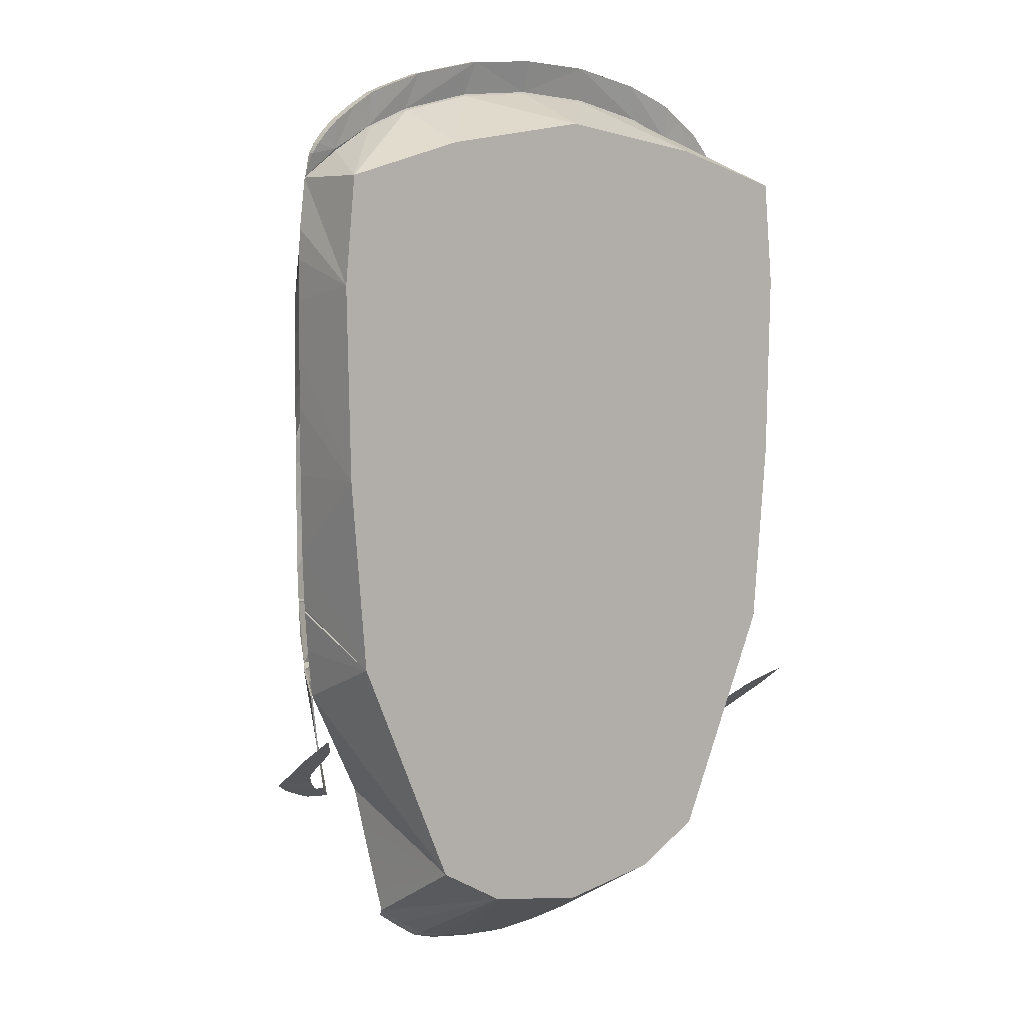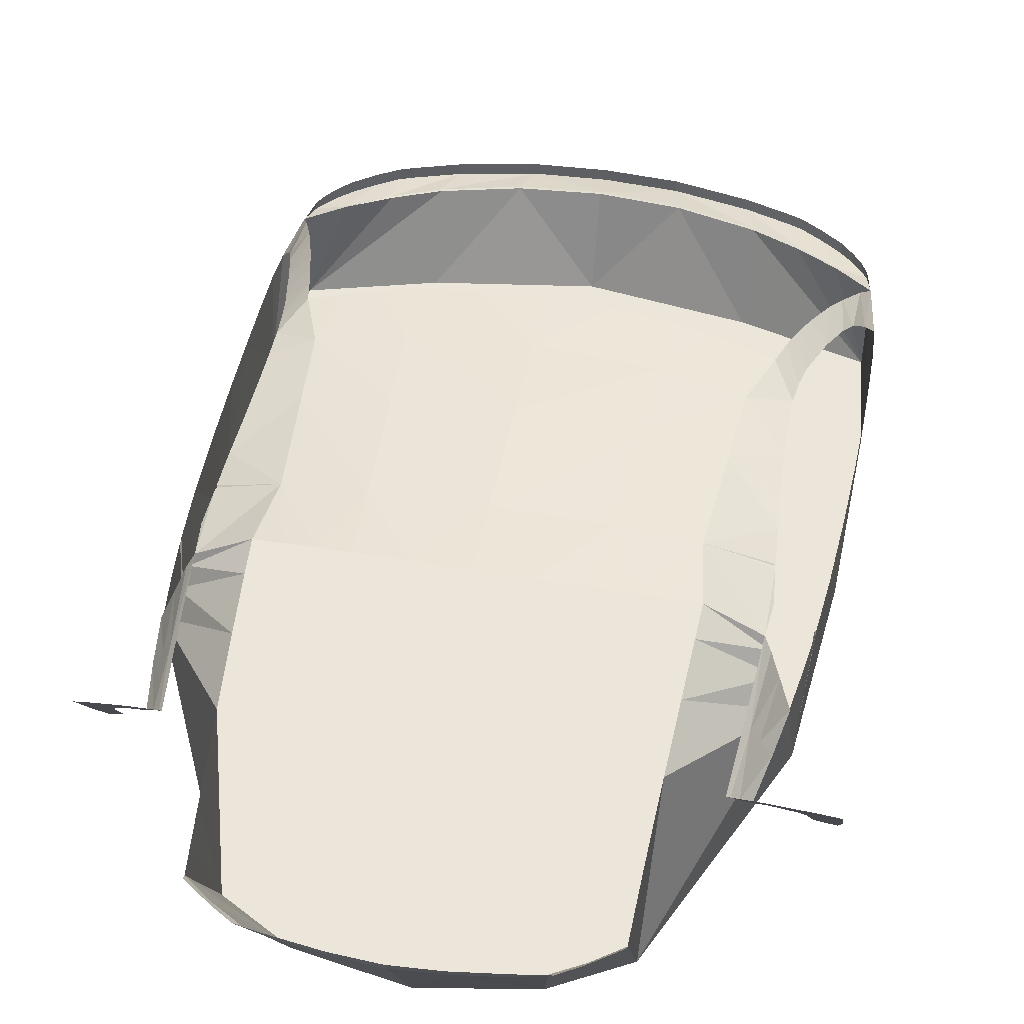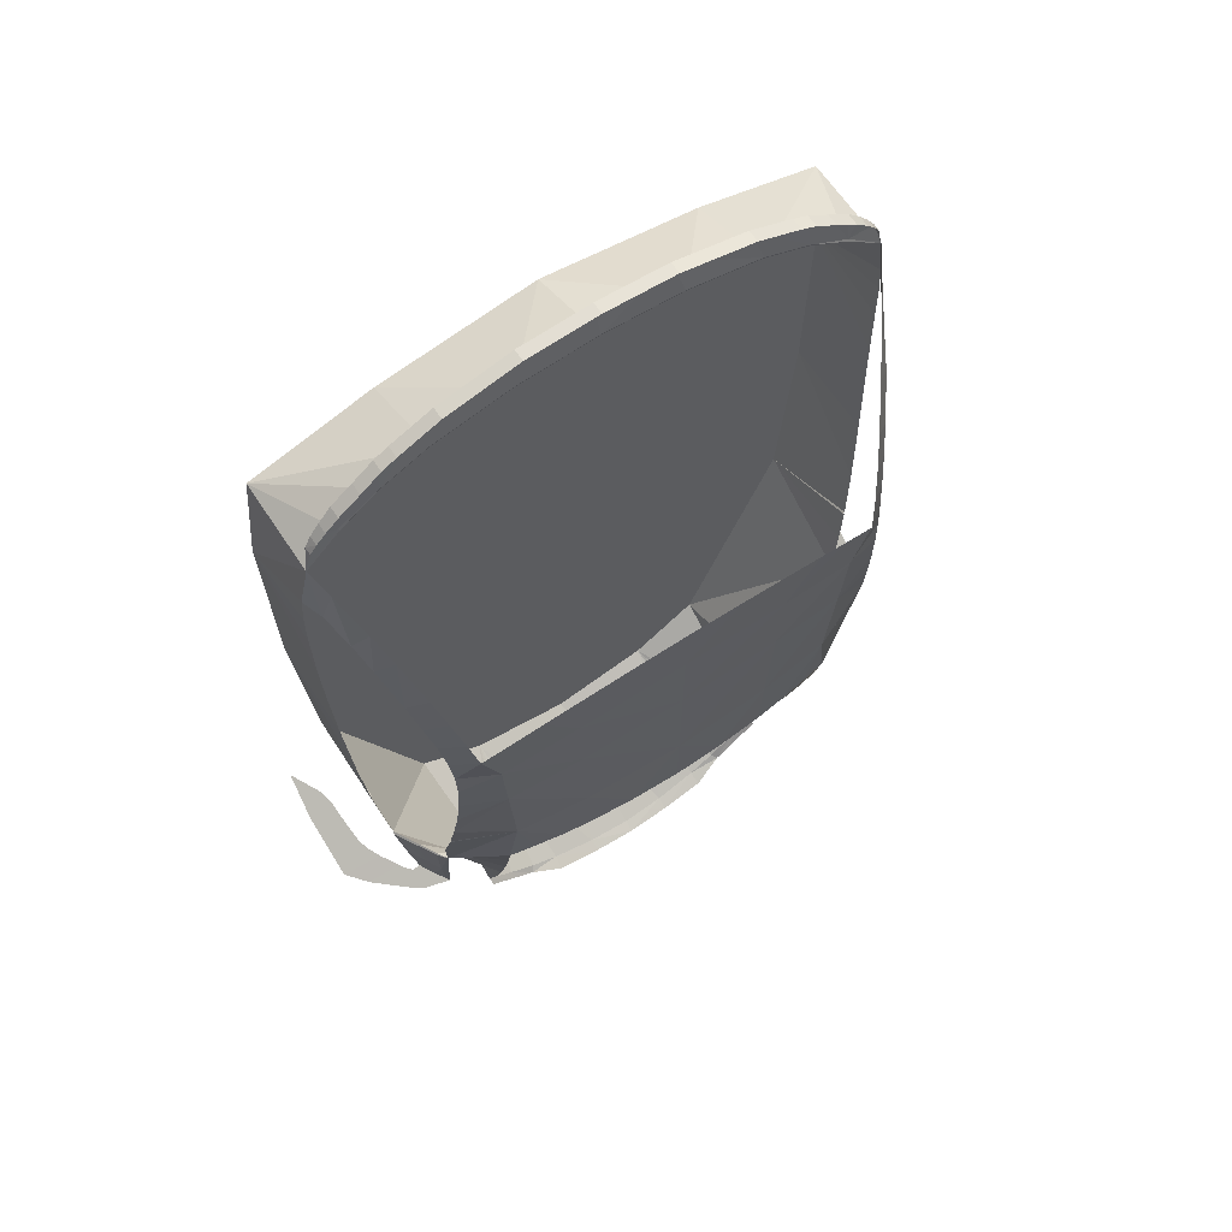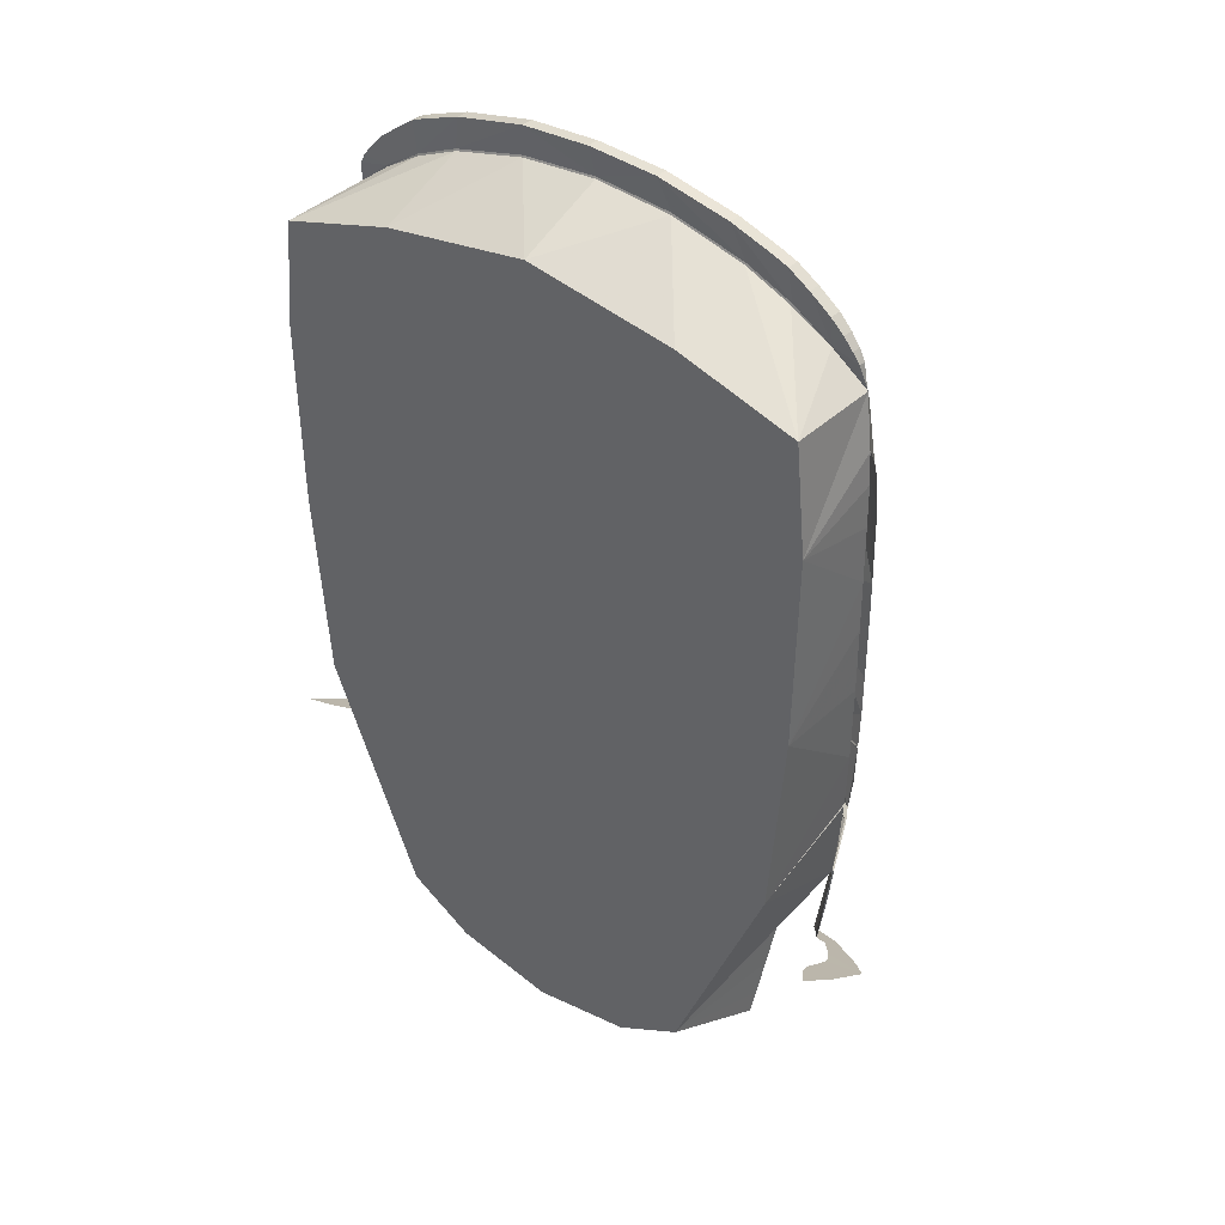
<metadata>
{"format":"obj","ext":"obj","renderer":"f3d","projection":"perspective","resolution":1024,"background":"white","views":[{"elev":7.2,"azim":-36.8,"up":"+Z"},{"elev":46.7,"azim":-169.1,"up":"+Y"},{"elev":64.3,"azim":146.5,"up":"+Z"},{"elev":37.4,"azim":39.5,"up":"+Z"}]}
</metadata>
<code>
g model_car_100_interior_LOD1
v 0.6732 0.9765 -0.8409
v 0.6972 0.9365 -0.8323
v 0.7189 0.9492 -0.6484
v 0.6923 1.01 -0.626
v 0.674 0.927 -0.996
v 0.6536 0.9513 -1.013
v 0.6441 0.9608 -1.019
v 0.6577 0.9947 -0.8443
v 0.6734 1.042 -0.6091
v 0.6884 1.009 -0.6214
v 0.715 0.9481 -0.6437
v 0.7522 0.873 -0.6764
v 0.7498 0.8682 -0.673
v 0.7297 0.8829 -0.8185
v 0.7268 0.8786 -0.8192
v 0.7018 0.8898 -0.9707
v 0.4137 0.7717 1.192
v 0.4137 0.8065 1.192
v 0.2035 0.8042 1.237
v 0.2035 0.7694 1.237
v 9.537e-07 0.8038 1.248
v 9.537e-07 0.769 1.248
v 0.5336 0.7758 1.148
v 0.5336 0.8106 1.148
v 0.5752 0.7779 1.129
v 0.5752 0.8127 1.129
v 0.6343 0.7805 1.089
v 0.6343 0.8153 1.089
v 0.6947 0.7807 1.045
v 0.6947 0.8155 1.045
v 0.7305 0.7834 1.008
v 0.7305 0.8139 1.008
v 0.7564 0.7845 0.9768
v 0.7564 0.8116 0.9768
v 0.7754 0.7877 0.9469
v 0.7741 0.8092 0.9468
v 0.7896 0.8034 0.8852
v 0.2035 0.7694 1.237
v 9.537e-07 0.769 1.248
v 9.537e-07 0.7979 1.157
v 0.2276 0.7966 1.14
v 0.4461 0.7944 1.088
v 0.4137 0.7717 1.192
v 0.5782 0.795 1.031
v 0.5336 0.7758 1.148
v 0.5752 0.7779 1.129
v 0.6343 0.7805 1.089
v 0.6934 0.7958 0.9624
v 0.6947 0.7807 1.045
v 0.7305 0.7834 1.008
v 0.7564 0.7845 0.9768
v 0.7754 0.7877 0.9469
v 0.4442 0.7927 1.083
v 0.2268 0.7948 1.135
v 0.5758 0.7934 1.026
v 9.537e-07 0.7961 1.152
v 0.6905 0.7985 0.958
v 0.7915 0.8054 0.8776
v 0.7896 0.8034 0.8852
v 0.3496 0.9134 -1.518
v 0.4085 0.9111 -1.48
v 0.4143 0.8949 -1.46
v 0.3365 0.898 -1.507
v 0.2554 0.9046 -1.535
v 0.2609 0.9416 -1.55
v 0.1266 0.9465 -1.572
v 0.1289 0.9132 -1.557
v 9.537e-07 0.9489 -1.582
v 9.537e-07 0.916 -1.569
v 0.4891 0.8935 -1.403
v 0.4856 0.9103 -1.422
v 0.7249 0.8899 -0.9708
v 0.7018 0.8898 -0.9707
v 0.674 0.927 -0.996
v 0.7417 0.9341 -1.001
v 0.7349 0.8832 -0.9662
v 0.7667 0.9183 -0.9901
v 0.7535 0.8628 -0.9523
v 0.8531 0.8599 -0.9503
v 0.7875 0.8198 -0.9228
v 0.9042 0.8123 -0.9178
v 0.8097 0.7865 -0.9002
v 0.8202 0.7597 -0.882
v 0.8261 0.7216 -0.856
v 0.9089 0.6549 -0.8106
v 0.8329 0.6652 -0.8176
v 0.8345 0.6444 -0.8034
v 0.8483 0.6079 -0.7785
v 0.8667 0.5822 -0.761
v 0.8974 0.539 -0.7316
v 0.7255 0.9432 -1.007
v 0.6536 0.9513 -1.013
v 0.6441 0.9608 -1.019
v 0.7498 0.8682 -0.673
v 0.5063 1.017 -1.035
v 0.5154 1.069 -0.8539
v 0.715 0.9481 -0.6437
v 0.5227 1.107 -0.7049
v 0.6884 1.009 -0.6214
v 0.5271 1.127 -0.6136
v 0.6734 1.042 -0.6091
v 0.5019 1.138 -0.4392
v 0.4505 1.138 -0.6224
v 0.3679 1.149 -0.6309
v 0.2901 1.16 -0.443
v 0.2821 1.158 -0.6377
v 0.1447 1.165 -0.6447
v 9.537e-07 1.171 -0.4458
v 9.537e-07 1.168 -0.6479
v 0.5225 1.146 -0.1581
v 0.3044 1.166 -0.1377
v 0.5375 1.152 0.04637
v 0.3148 1.17 0.08429
v 0.507 1.161 0.2117
v 0.5906 1.153 0.1877
v 0.4176 1.168 0.2343
v 0.3243 1.173 0.252
v 0.1694 1.177 0.269
v 9.537e-07 1.177 0.1028
v 9.537e-07 1.174 -0.1282
v 9.537e-07 1.179 0.276
v 0.6488 1.115 0.09001
v 0.6553 1.104 0.1657
v 0.609 1.128 0.2719
v 0.6678 1.083 0.245
v 0.6314 1.094 0.3618
v 0.6855 1.053 0.323
v 0.6551 1.054 0.4533
v 0.7053 1.017 0.4129
v 0.6936 0.9853 0.59
v 0.7393 0.9531 0.5434
v 0.723 0.9323 0.6832
v 0.7617 0.9021 0.622
v 0.7653 0.8574 0.806
v 0.7903 0.8366 0.6972
v 0.7915 0.8054 0.8776
v 0.8164 0.7937 0.73
v 0.8218 0.5376 0.5693
v 0.7915 0.5376 0.8776
v 0.6905 0.7985 0.958
v 0.5758 0.7934 1.026
v 0.4442 0.7927 1.083
v 0.4442 0.5376 0.9785
v 0.2268 0.7948 1.135
v 9.537e-07 0.5376 1.047
v 9.537e-07 0.7961 1.152
v 0.8222 0.7933 0.641
v 0.8236 0.7929 0.5221
v 0.8223 0.7967 0.3597
v 0.8111 0.5376 0.01297
v 0.819 0.8035 0.2096
v 0.8114 0.8168 0.009751
v 0.7982 0.8347 -0.2262
v 0.766 0.5376 -0.5399
v 0.7839 0.8486 -0.4019
v 0.7795 0.849 -0.4068
v 0.7829 0.8494 -0.4117
v 0.7692 0.8583 -0.5317
v 0.4891 0.5376 -1.2
v 0.5006 0.9827 -1.147
v 0.4957 0.9496 -1.247
v 0.4915 0.9159 -1.342
v 0.4891 0.8935 -1.403
v 0.295 0.5376 -1.313
v 0.4143 0.8949 -1.46
v 0.3365 0.898 -1.507
v 0.2554 0.9046 -1.535
v 0.1289 0.9132 -1.557
v 9.537e-07 0.5376 -1.365
v 9.537e-07 0.916 -1.569
v 0.383 0.5376 -0.5399
v 0.4055 0.5376 0.01297
v 9.537e-07 0.5376 -0.5399
v 9.537e-07 0.5376 0.01297
v 0.4109 0.5376 0.5693
v 9.537e-07 0.5376 0.5693
v 0.6816 1.049 -0.518
v 0.6724 1.071 -0.4222
v 0.6681 1.072 -0.4173
v 0.6716 1.073 -0.4125
v 0.6643 1.089 -0.3166
v 0.6555 1.104 -0.2068
v 0.6497 1.115 -0.09567
v 0.6474 1.119 0.006658
v -0.6732 0.9765 -0.8409
v -0.6923 1.01 -0.626
v -0.7189 0.9492 -0.6484
v -0.6972 0.9365 -0.8323
v -0.674 0.927 -0.996
v -0.6536 0.9513 -1.013
v -0.6441 0.9608 -1.019
v -0.6577 0.9947 -0.8443
v -0.6734 1.042 -0.6091
v -0.6884 1.009 -0.6214
v -0.715 0.9481 -0.6437
v -0.7522 0.873 -0.6764
v -0.7498 0.8682 -0.673
v -0.7297 0.8829 -0.8185
v -0.7268 0.8786 -0.8192
v -0.7018 0.8898 -0.9707
v -0.4137 0.7717 1.192
v -0.2035 0.7694 1.237
v -0.2035 0.8042 1.237
v -0.4137 0.8065 1.192
v 9.537e-07 0.8038 1.248
v 9.537e-07 0.769 1.248
v -0.5336 0.7758 1.148
v -0.5336 0.8106 1.148
v -0.5752 0.7779 1.129
v -0.5752 0.8127 1.129
v -0.6343 0.7805 1.089
v -0.6343 0.8153 1.089
v -0.6947 0.7807 1.045
v -0.6947 0.8155 1.045
v -0.7305 0.7834 1.008
v -0.7305 0.8139 1.008
v -0.7564 0.7845 0.9768
v -0.7564 0.8116 0.9768
v -0.7754 0.7877 0.9469
v -0.7741 0.8092 0.9468
v -0.7896 0.8034 0.8852
v -0.2035 0.7694 1.237
v -0.2276 0.7966 1.14
v 9.537e-07 0.7979 1.157
v 9.537e-07 0.769 1.248
v -0.4461 0.7944 1.088
v -0.4137 0.7717 1.192
v -0.5782 0.795 1.031
v -0.5336 0.7758 1.148
v -0.5752 0.7779 1.129
v -0.6343 0.7805 1.089
v -0.6934 0.7958 0.9624
v -0.6947 0.7807 1.045
v -0.7305 0.7834 1.008
v -0.7564 0.7845 0.9768
v -0.7754 0.7877 0.9469
v -0.4442 0.7927 1.083
v -0.2268 0.7948 1.135
v -0.5758 0.7934 1.026
v 9.537e-07 0.7961 1.152
v -0.6905 0.7985 0.958
v -0.7915 0.8054 0.8776
v -0.7896 0.8034 0.8852
v -0.3496 0.9134 -1.518
v -0.3365 0.898 -1.507
v -0.4143 0.8949 -1.46
v -0.4085 0.9111 -1.48
v -0.2554 0.9046 -1.535
v -0.2609 0.9416 -1.55
v -0.1266 0.9465 -1.572
v -0.1289 0.9132 -1.557
v 9.537e-07 0.9489 -1.582
v 9.537e-07 0.916 -1.569
v -0.4891 0.8935 -1.403
v -0.4856 0.9103 -1.422
v -0.7249 0.8899 -0.9708
v -0.674 0.927 -0.996
v -0.7018 0.8898 -0.9707
v -0.7417 0.9341 -1.001
v -0.7349 0.8832 -0.9662
v -0.7667 0.9183 -0.9901
v -0.7535 0.8628 -0.9523
v -0.8531 0.8599 -0.9503
v -0.7875 0.8198 -0.9228
v -0.9042 0.8123 -0.9178
v -0.8097 0.7865 -0.9002
v -0.8202 0.7597 -0.882
v -0.8261 0.7216 -0.856
v -0.9089 0.6549 -0.8106
v -0.8329 0.6652 -0.8176
v -0.8345 0.6444 -0.8034
v -0.8483 0.6079 -0.7785
v -0.8667 0.5822 -0.761
v -0.8974 0.539 -0.7316
v -0.7255 0.9432 -1.007
v -0.6536 0.9513 -1.013
v -0.6441 0.9608 -1.019
v -0.7498 0.8682 -0.673
v -0.715 0.9481 -0.6437
v -0.5154 1.069 -0.8539
v -0.5063 1.017 -1.035
v -0.5227 1.107 -0.7049
v -0.6884 1.009 -0.6214
v -0.5271 1.127 -0.6136
v -0.6734 1.042 -0.6091
v -0.5019 1.138 -0.4392
v -0.4505 1.138 -0.6224
v -0.3679 1.149 -0.6309
v -0.2901 1.16 -0.443
v -0.2821 1.158 -0.6377
v -0.1447 1.165 -0.6447
v 9.537e-07 1.171 -0.4458
v 9.537e-07 1.168 -0.6479
v -0.5225 1.146 -0.1581
v -0.3044 1.166 -0.1377
v -0.5375 1.152 0.04637
v -0.3148 1.17 0.08429
v -0.507 1.161 0.2117
v -0.5906 1.153 0.1877
v -0.4176 1.168 0.2343
v -0.3243 1.173 0.252
v -0.1694 1.177 0.269
v 9.537e-07 1.177 0.1028
v 9.537e-07 1.174 -0.1282
v 9.537e-07 1.179 0.276
v -0.6488 1.115 0.09001
v -0.6552 1.104 0.1657
v -0.609 1.128 0.2719
v -0.6678 1.083 0.245
v -0.6314 1.094 0.3618
v -0.6855 1.053 0.323
v -0.6551 1.054 0.4533
v -0.7053 1.017 0.4129
v -0.6936 0.9853 0.59
v -0.7393 0.9531 0.5434
v -0.7229 0.9323 0.6832
v -0.7617 0.9021 0.622
v -0.7653 0.8574 0.806
v -0.7903 0.8366 0.6972
v -0.7915 0.8054 0.8776
v -0.8164 0.7937 0.73
v -0.8218 0.5376 0.5693
v -0.7915 0.5376 0.8776
v -0.6905 0.7985 0.958
v -0.5758 0.7934 1.026
v -0.4442 0.7927 1.083
v -0.4442 0.5376 0.9785
v -0.2268 0.7948 1.135
v 9.537e-07 0.5376 1.047
v 9.537e-07 0.7961 1.152
v -0.8222 0.7933 0.641
v -0.8236 0.7929 0.5221
v -0.8223 0.7967 0.3597
v -0.8111 0.5376 0.01297
v -0.819 0.8035 0.2096
v -0.8114 0.8168 0.009751
v -0.7982 0.8347 -0.2262
v -0.766 0.5376 -0.5399
v -0.7839 0.8486 -0.4019
v -0.7795 0.849 -0.4068
v -0.7829 0.8494 -0.4117
v -0.7692 0.8583 -0.5317
v -0.4891 0.5376 -1.2
v -0.5006 0.9827 -1.147
v -0.4957 0.9496 -1.247
v -0.4915 0.9159 -1.342
v -0.4891 0.8935 -1.403
v -0.295 0.5376 -1.313
v -0.4143 0.8949 -1.46
v -0.3365 0.898 -1.507
v -0.2554 0.9046 -1.535
v -0.1289 0.9132 -1.557
v 9.537e-07 0.5376 -1.365
v 9.537e-07 0.916 -1.569
v -0.383 0.5376 -0.5399
v -0.4055 0.5376 0.01297
v 9.537e-07 0.5376 -0.5399
v 9.537e-07 0.5376 0.01297
v -0.4109 0.5376 0.5693
v 9.537e-07 0.5376 0.5693
v -0.6816 1.049 -0.518
v -0.6724 1.071 -0.4222
v -0.6681 1.072 -0.4173
v -0.6716 1.073 -0.4125
v -0.6643 1.089 -0.3166
v -0.6555 1.104 -0.2068
v -0.6497 1.115 -0.09567
v -0.6474 1.119 0.006658
g model_car_100_interior_LOD1_0
f 3 2 1
f 4 3 1
f 2 5 1
f 5 6 1
f 6 7 1
f 7 8 1
f 9 4 1
f 8 9 1
f 9 10 4
f 4 10 3
f 10 11 3
f 3 11 12
f 3 12 2
f 11 13 12
f 12 13 14
f 12 14 2
f 2 14 5
f 13 15 14
f 14 15 16
f 14 16 5
f 19 18 17
f 20 19 17
f 19 20 21
f 20 22 21
f 17 18 23
f 18 24 23
f 23 24 25
f 24 26 25
f 25 26 27
f 26 28 27
f 27 28 29
f 28 30 29
f 29 30 31
f 30 32 31
f 31 32 33
f 32 34 33
f 33 34 35
f 34 36 35
f 36 37 35
f 40 39 38
f 41 40 38
f 41 38 42
f 38 43 42
f 44 42 43
f 45 44 43
f 46 44 45
f 47 44 46
f 48 44 47
f 49 48 47
f 50 48 49
f 51 48 50
f 48 51 52
f 41 42 53
f 54 41 53
f 40 41 54
f 42 44 55
f 53 42 55
f 56 40 54
f 44 48 57
f 55 44 57
f 57 48 58
f 48 59 58
f 48 52 59
f 62 61 60
f 63 62 60
f 64 63 60
f 65 64 60
f 65 66 64
f 66 67 64
f 66 68 67
f 68 69 67
f 61 62 70
f 71 61 70
f 74 73 72
f 74 72 75
f 72 76 75
f 76 77 75
f 78 77 76
f 79 77 78
f 78 80 79
f 79 80 81
f 82 81 80
f 82 83 81
f 84 81 83
f 81 84 85
f 86 85 84
f 87 85 86
f 88 85 87
f 88 89 85
f 90 85 89
f 91 74 75
f 92 74 91
f 93 92 91
f 96 95 94
f 97 96 94
f 98 96 97
f 99 98 97
f 100 98 99
f 101 100 99
f 102 100 101
f 103 100 102
f 104 103 102
f 105 104 102
f 106 104 105
f 107 106 105
f 108 107 105
f 109 107 108
f 105 102 110
f 111 105 110
f 108 105 111
f 111 110 112
f 113 111 112
f 113 112 114
f 114 112 115
f 116 113 114
f 117 113 116
f 118 113 117
f 119 113 118
f 120 111 113
f 119 120 113
f 120 108 111
f 121 119 118
f 115 112 122
f 123 115 122
f 115 123 124
f 123 125 124
f 124 125 126
f 125 127 126
f 126 127 128
f 127 129 128
f 128 129 130
f 129 131 130
f 130 131 132
f 131 133 132
f 132 133 134
f 133 135 134
f 134 135 136
f 135 137 136
f 137 138 136
f 138 139 136
f 136 139 140
f 140 139 141
f 141 139 142
f 139 143 142
f 142 143 144
f 143 145 144
f 144 145 146
f 147 138 137
f 148 138 147
f 149 138 148
f 150 138 149
f 151 150 149
f 152 150 151
f 153 150 152
f 154 150 153
f 155 154 153
f 156 154 155
f 157 154 156
f 158 154 157
f 94 154 158
f 154 94 159
f 95 159 94
f 160 159 95
f 161 159 160
f 162 159 161
f 163 159 162
f 164 159 163
f 165 164 163
f 166 164 165
f 167 164 166
f 168 164 167
f 169 164 168
f 170 169 168
f 159 164 171
f 154 159 171
f 154 171 150
f 171 172 150
f 171 173 172
f 164 169 173
f 171 164 173
f 173 174 172
f 172 174 175
f 174 176 175
f 175 176 143
f 176 145 143
f 175 143 139
f 138 175 139
f 172 175 138
f 150 172 138
f 178 101 177
f 178 102 101
f 179 102 178
f 180 102 179
f 181 102 180
f 110 102 181
f 182 110 181
f 183 110 182
f 112 110 183
f 184 112 183
f 122 112 184
f 187 186 185
f 188 187 185
f 189 188 185
f 190 189 185
f 191 190 185
f 192 191 185
f 193 192 185
f 186 193 185
f 194 193 186
f 194 186 187
f 195 194 187
f 195 187 196
f 196 187 188
f 197 195 196
f 197 196 198
f 198 196 188
f 198 188 189
f 199 197 198
f 199 198 200
f 200 198 189
f 203 202 201
f 204 203 201
f 202 203 205
f 206 202 205
f 204 201 207
f 208 204 207
f 208 207 209
f 210 208 209
f 210 209 211
f 212 210 211
f 212 211 213
f 214 212 213
f 214 213 215
f 216 214 215
f 216 215 217
f 218 216 217
f 218 217 219
f 220 218 219
f 221 220 219
f 224 223 222
f 225 224 222
f 222 223 226
f 227 222 226
f 226 228 227
f 228 229 227
f 228 230 229
f 228 231 230
f 228 232 231
f 232 233 231
f 232 234 233
f 232 235 234
f 235 232 236
f 226 223 237
f 223 238 237
f 223 224 238
f 226 237 239
f 228 226 239
f 224 240 238
f 228 239 241
f 232 228 241
f 232 241 242
f 243 232 242
f 236 232 243
f 246 245 244
f 247 246 244
f 245 248 244
f 248 249 244
f 250 249 248
f 251 250 248
f 252 250 251
f 253 252 251
f 246 247 254
f 247 255 254
f 258 257 256
f 256 257 259
f 260 256 259
f 261 260 259
f 261 262 260
f 261 263 262
f 264 262 263
f 264 263 265
f 265 266 264
f 267 266 265
f 265 268 267
f 268 265 269
f 269 270 268
f 269 271 270
f 269 272 271
f 273 272 269
f 269 274 273
f 257 275 259
f 257 276 275
f 276 277 275
f 280 279 278
f 281 280 278
f 280 282 279
f 282 283 279
f 282 284 283
f 284 285 283
f 284 286 285
f 284 287 286
f 287 288 286
f 288 289 286
f 288 290 289
f 290 291 289
f 291 292 289
f 291 293 292
f 286 289 294
f 289 295 294
f 289 292 295
f 294 295 296
f 295 297 296
f 296 297 298
f 296 298 299
f 297 300 298
f 297 301 300
f 297 302 301
f 297 303 302
f 304 303 297
f 295 304 297
f 292 304 295
f 303 305 302
f 296 299 306
f 299 307 306
f 307 299 308
f 309 307 308
f 309 308 310
f 311 309 310
f 311 310 312
f 313 311 312
f 313 312 314
f 315 313 314
f 315 314 316
f 317 315 316
f 317 316 318
f 319 317 318
f 319 318 320
f 321 319 320
f 322 321 320
f 323 322 320
f 323 320 324
f 323 324 325
f 323 325 326
f 327 323 326
f 327 326 328
f 329 327 328
f 329 328 330
f 322 331 321
f 322 332 331
f 322 333 332
f 322 334 333
f 334 335 333
f 334 336 335
f 334 337 336
f 334 338 337
f 338 339 337
f 338 340 339
f 338 341 340
f 338 342 341
f 338 278 342
f 278 338 343
f 343 281 278
f 343 344 281
f 343 345 344
f 343 346 345
f 343 347 346
f 343 348 347
f 348 349 347
f 348 350 349
f 348 351 350
f 348 352 351
f 348 353 352
f 353 354 352
f 348 343 355
f 343 338 355
f 355 338 334
f 356 355 334
f 357 355 356
f 348 355 357
f 353 348 357
f 358 357 356
f 358 356 359
f 360 358 359
f 360 359 327
f 329 360 327
f 327 359 323
f 359 322 323
f 356 334 322
f 359 356 322
f 285 362 361
f 286 362 285
f 286 363 362
f 286 364 363
f 286 365 364
f 286 294 365
f 294 366 365
f 294 367 366
f 294 296 367
f 296 368 367
f 296 306 368

</code>
